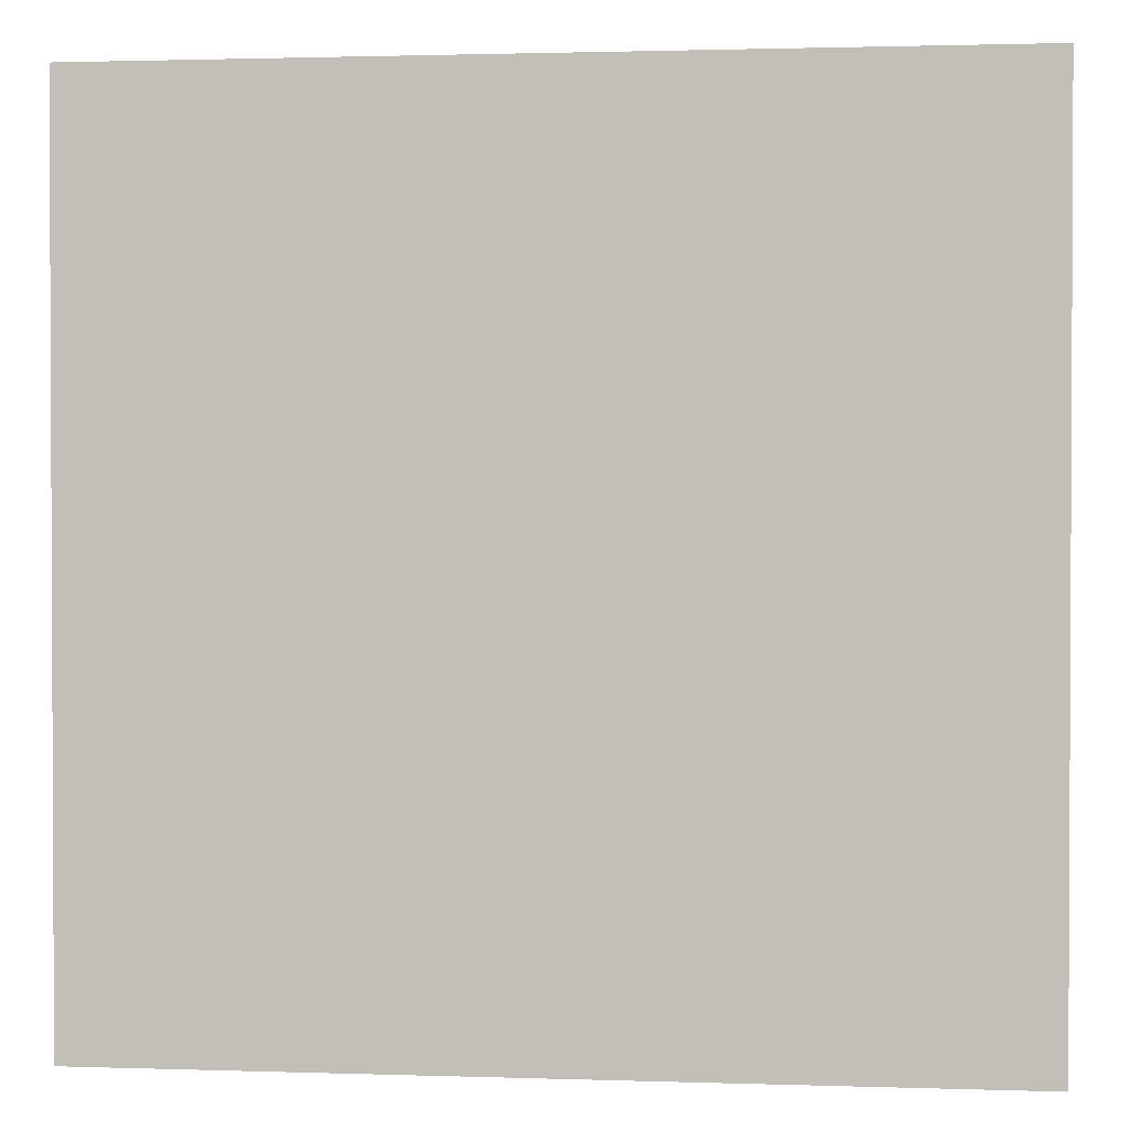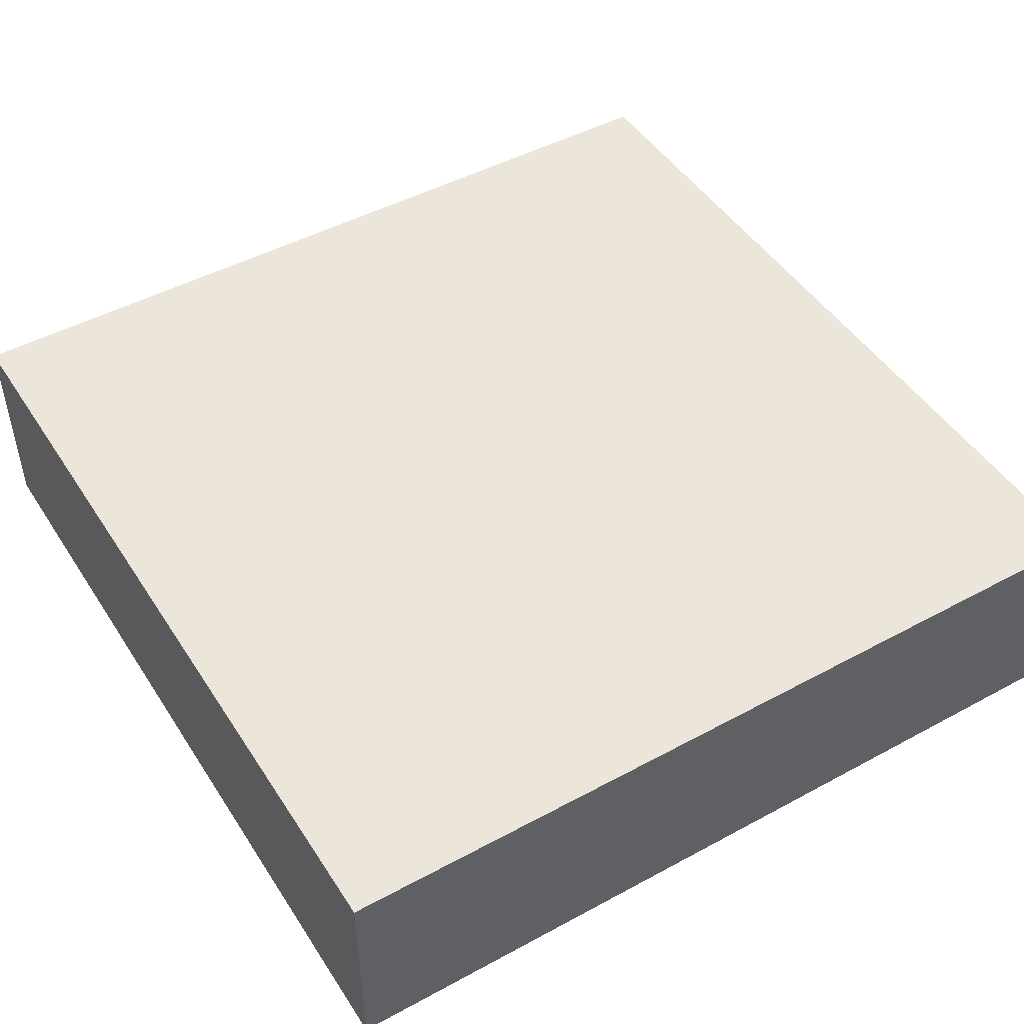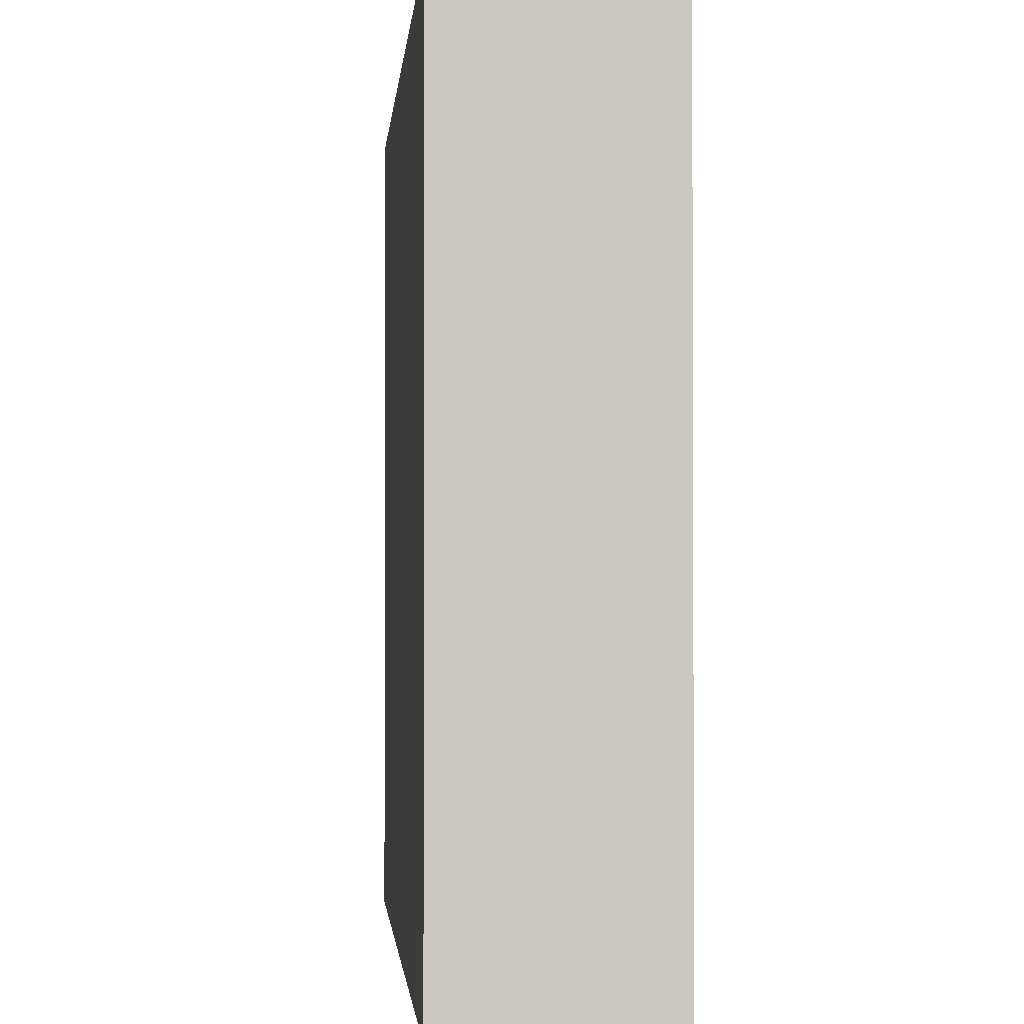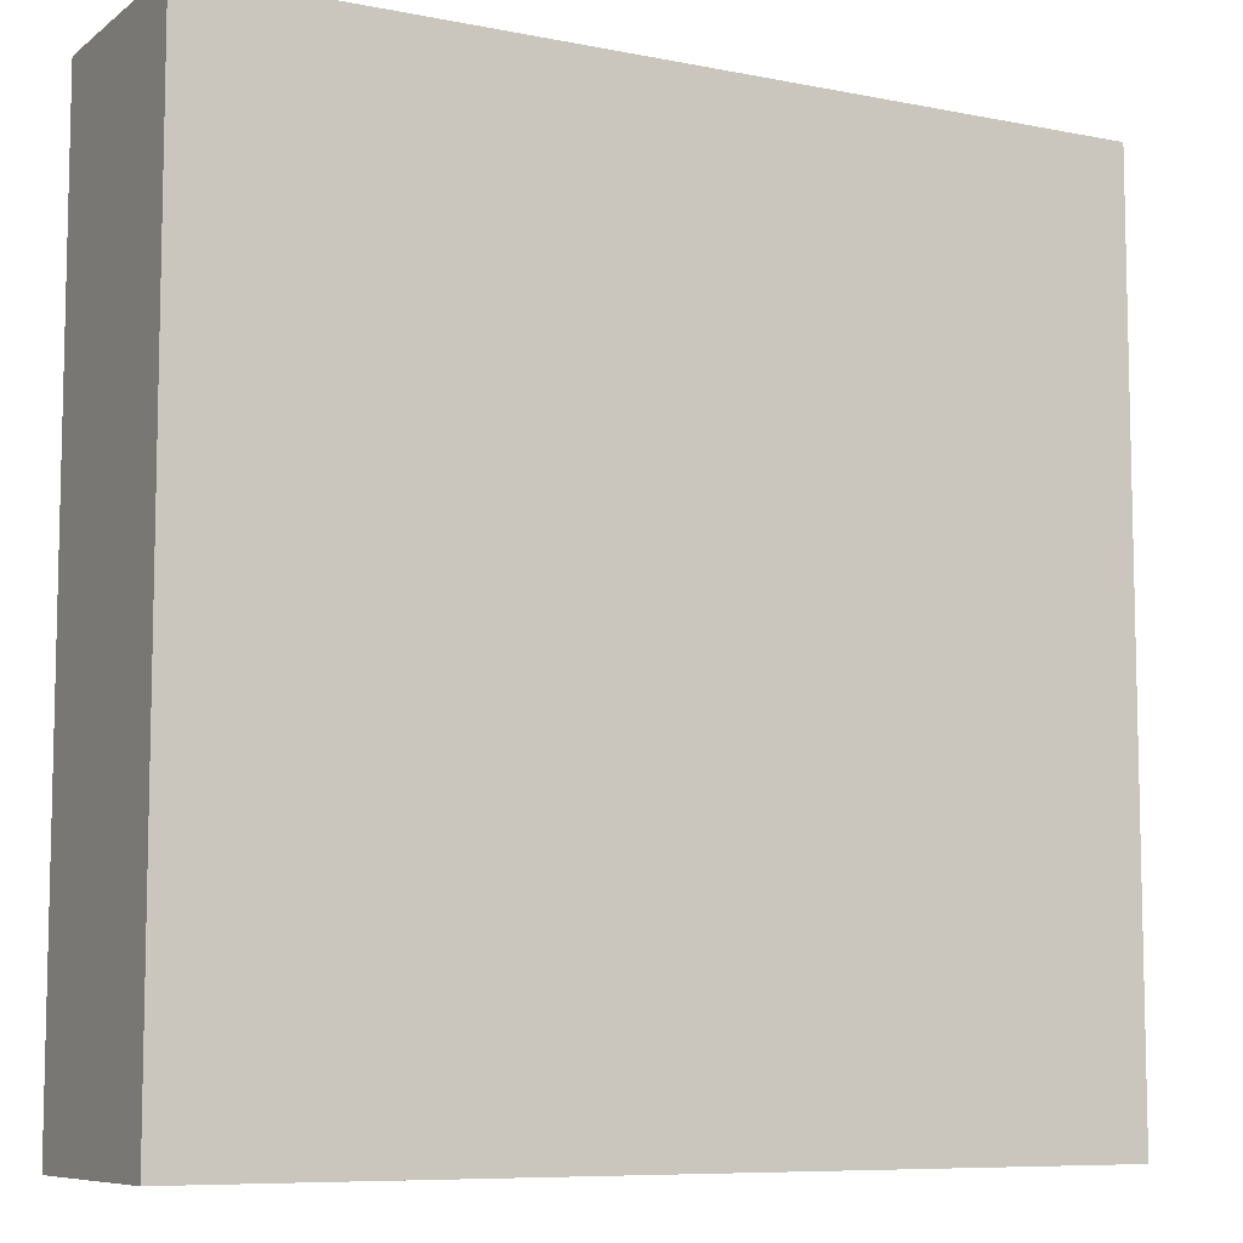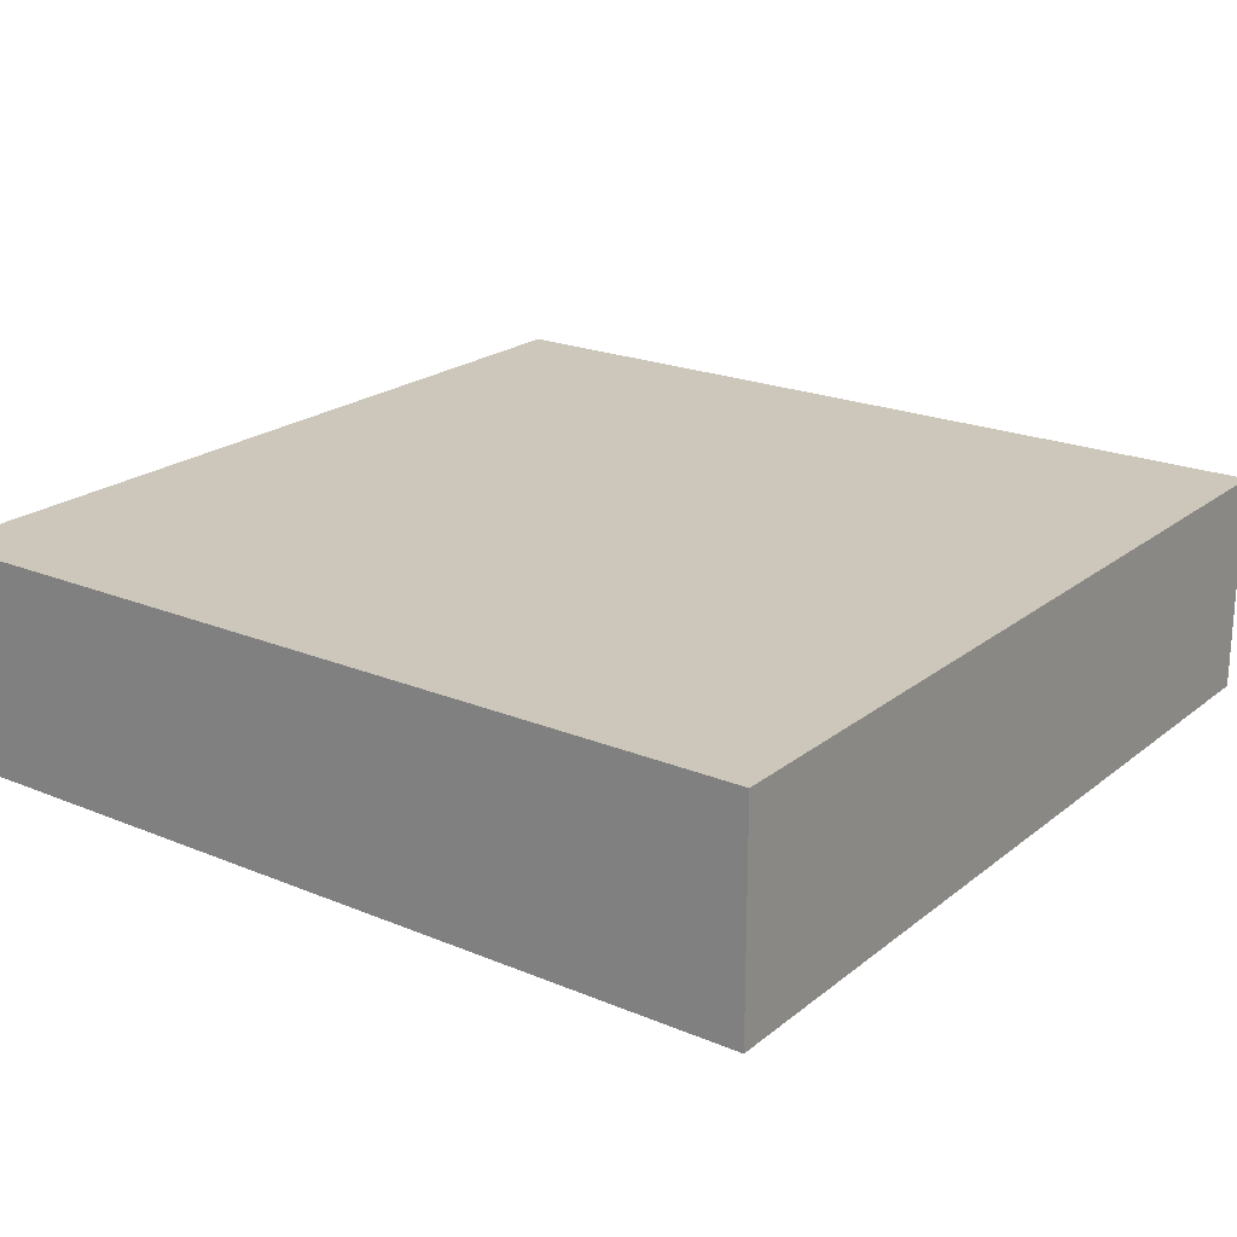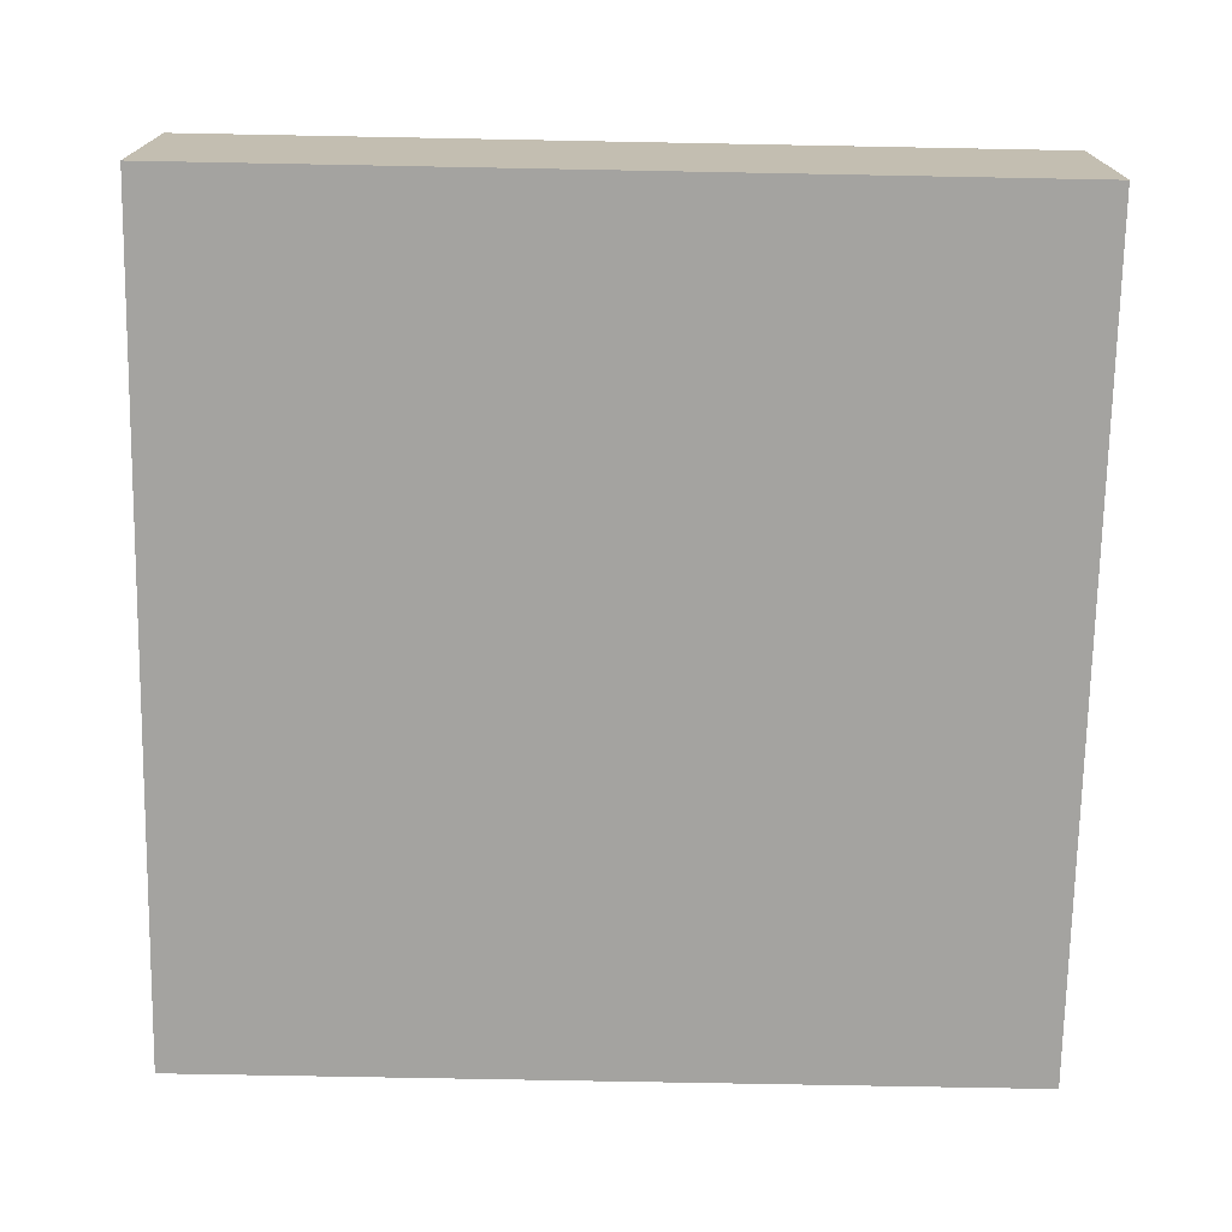
<metadata>
{"format":"obj","ext":"obj","renderer":"f3d","projection":"perspective","resolution":1024,"background":"white","views":[{"elev":1.5,"azim":-173.3,"up":"+Z"},{"elev":47.5,"azim":148.6,"up":"+Y"},{"elev":-1.6,"azim":85.0,"up":"+Z"},{"elev":-8.2,"azim":151.4,"up":"+Z"},{"elev":21.4,"azim":-143.7,"up":"+Y"},{"elev":-73.0,"azim":-91.1,"up":"+Y"}]}
</metadata>
<code>
g 1m floor
v -8 0 8
v -8 0 -8
v -8 3 8
v -8 3 -8
v -8 4 8
v -8 4 -8
v 8 0 8
v 8 0 -8
v 8 3 8
v 8 3 -8
v 8 4 8
v 8 4 -8
v -8 0 8
v -8 3 8
v -8 4 8
v 8 0 8
v 8 3 8
v 8 4 8
v -8 0 -8
v -8 3 -8
v -8 4 -8
v 8 0 -8
v 8 3 -8
v 8 4 -8
v -8 0 8
v 8 0 8
v -8 0 -8
v 8 0 -8
v -8 4 8
v 8 4 8
v -7 4 7
v 7 4 7
v -7 4 -7
v 7 4 -7
v -8 4 -8
v 8 4 -8
f 3 2 1
f 4 2 3
f 5 4 3
f 6 4 5
f 7 8 9
f 9 8 10
f 9 10 11
f 11 10 12
f 16 14 13
f 17 15 14
f 17 14 16
f 18 15 17
f 19 20 22
f 20 21 23
f 22 20 23
f 23 21 24
f 27 26 25
f 28 26 27
f 29 30 31
f 31 30 32
f 29 31 33
f 31 32 33
f 32 30 34
f 33 32 34
f 29 33 35
f 33 34 35
f 34 30 36
f 35 34 36

</code>
